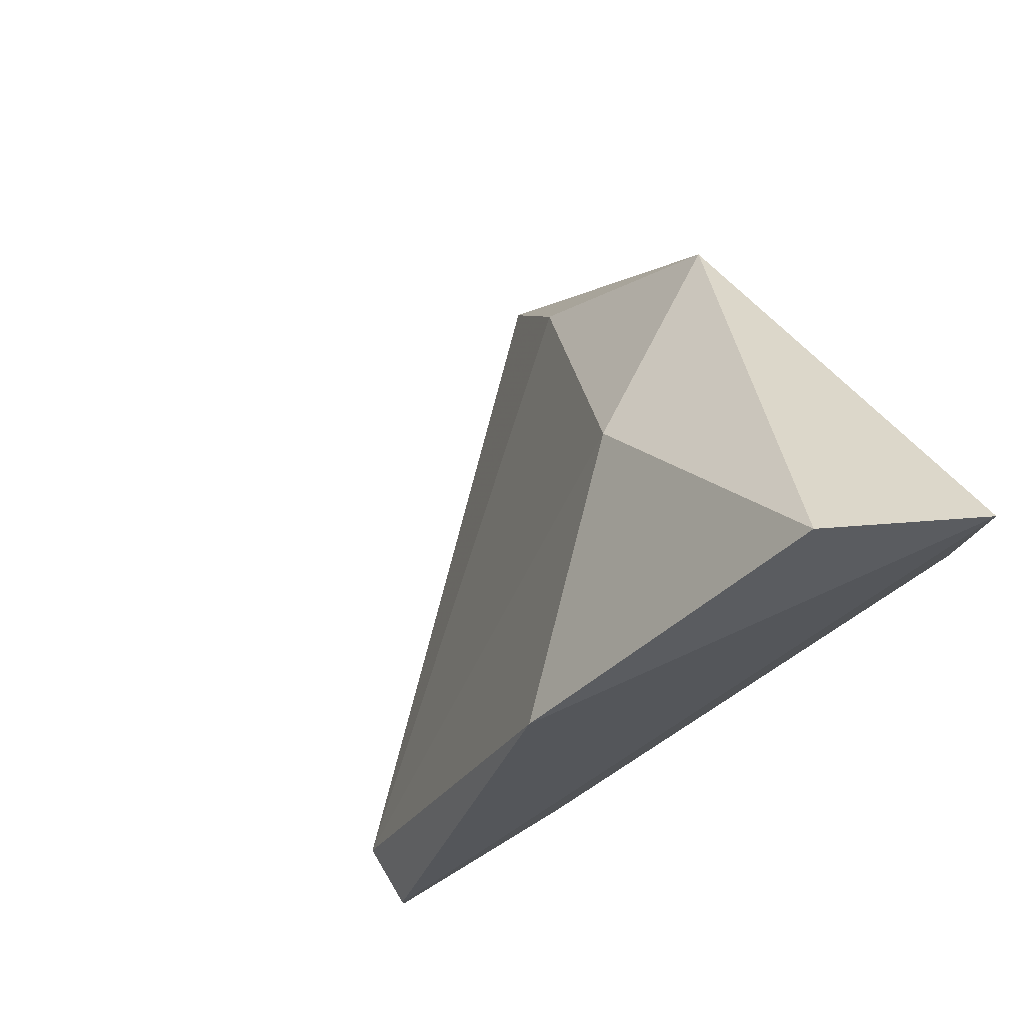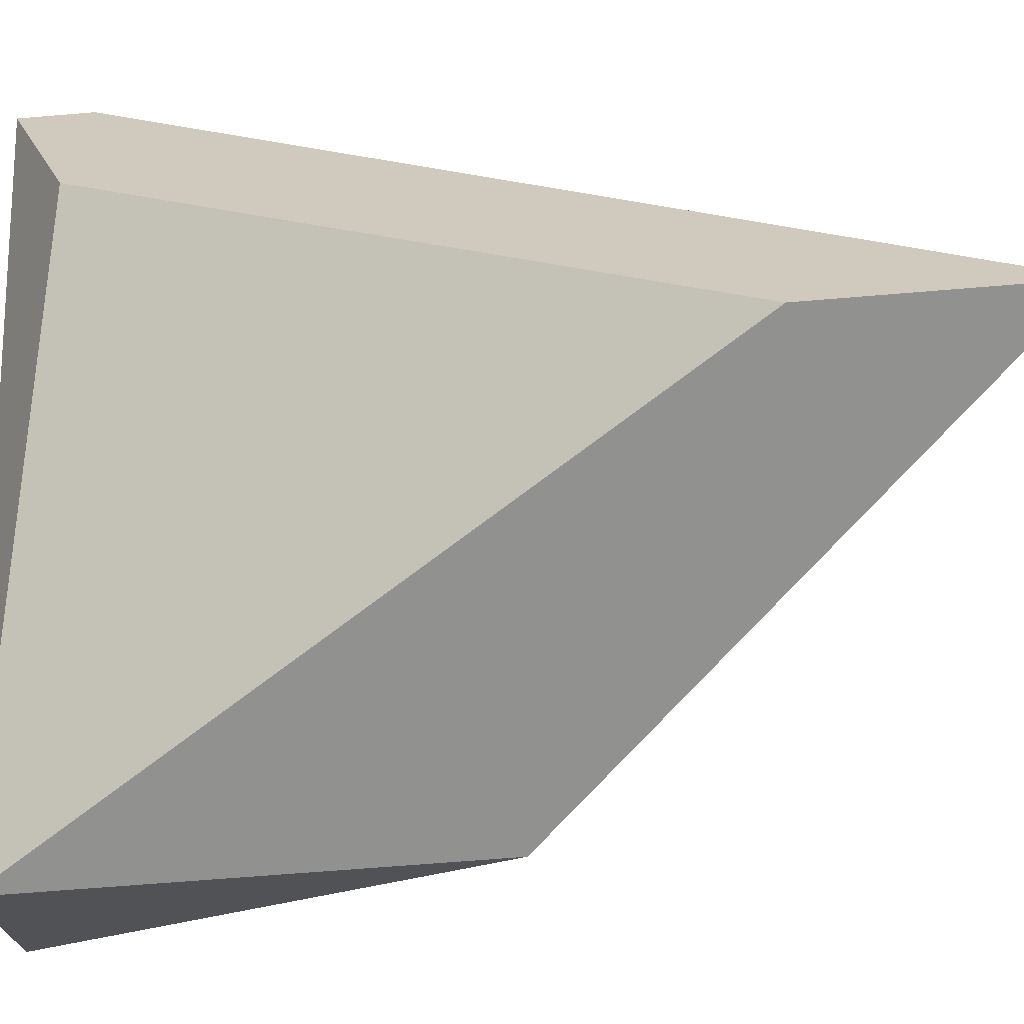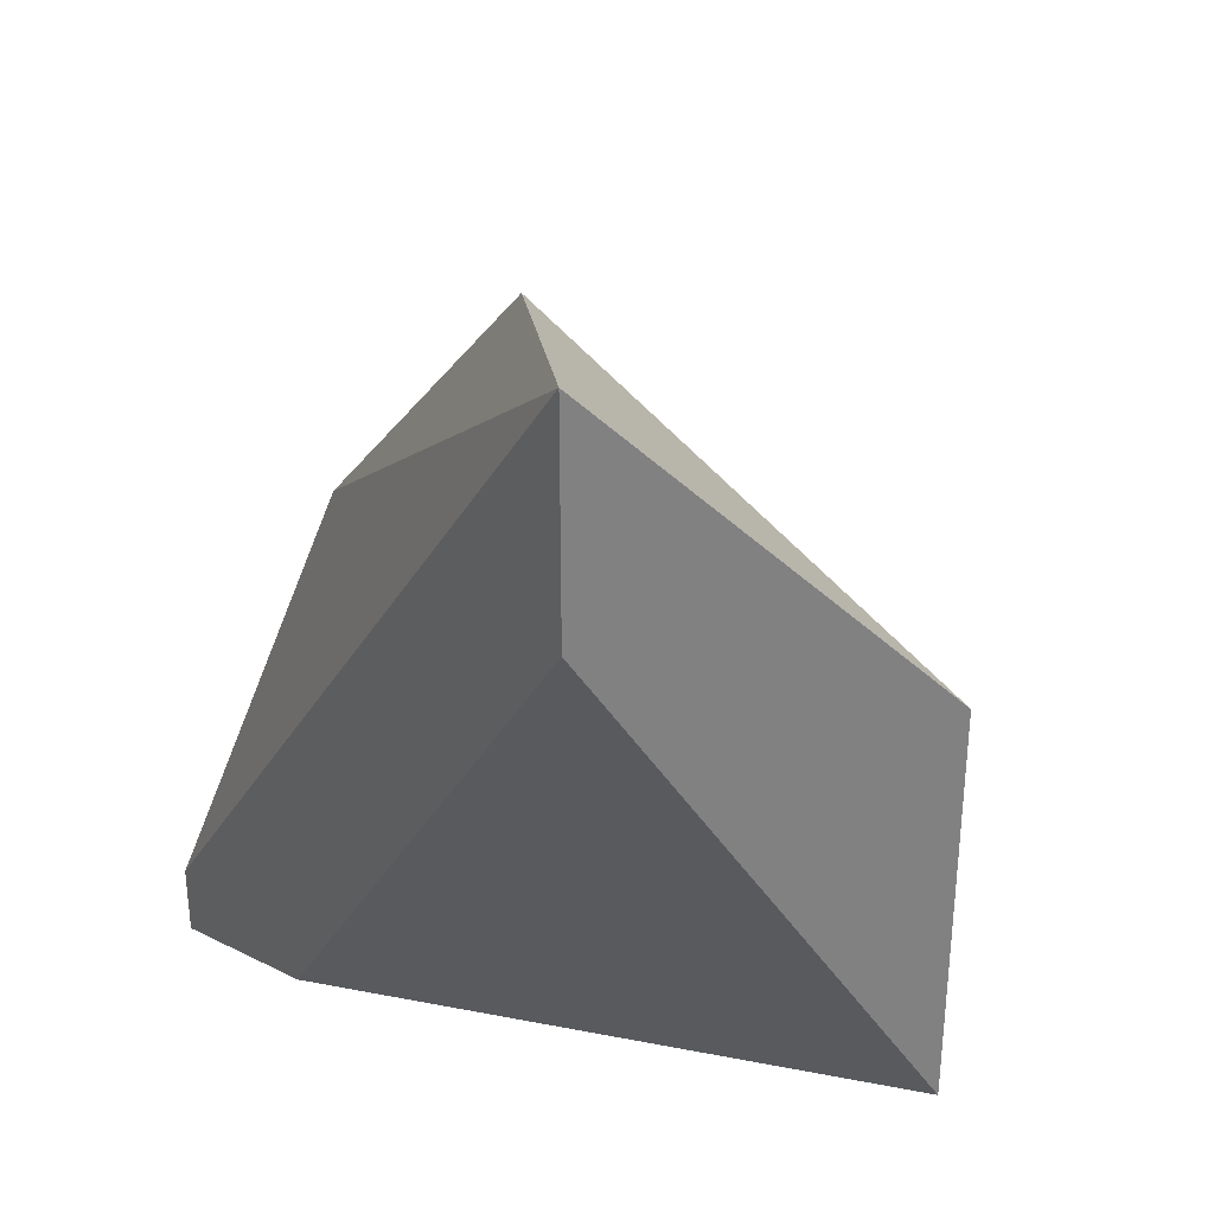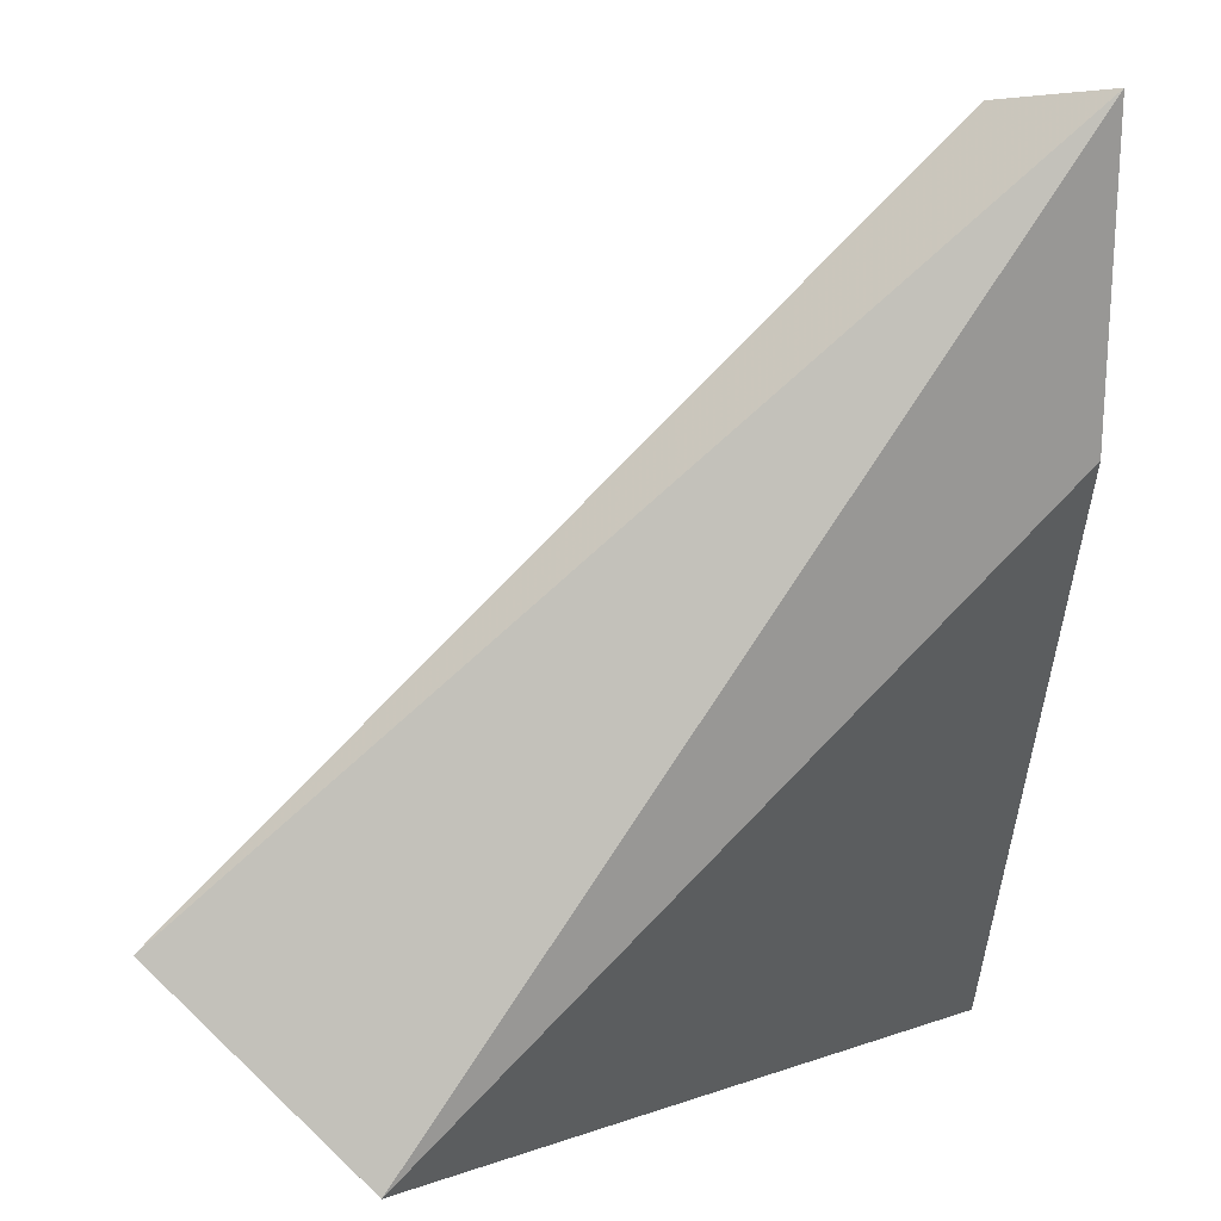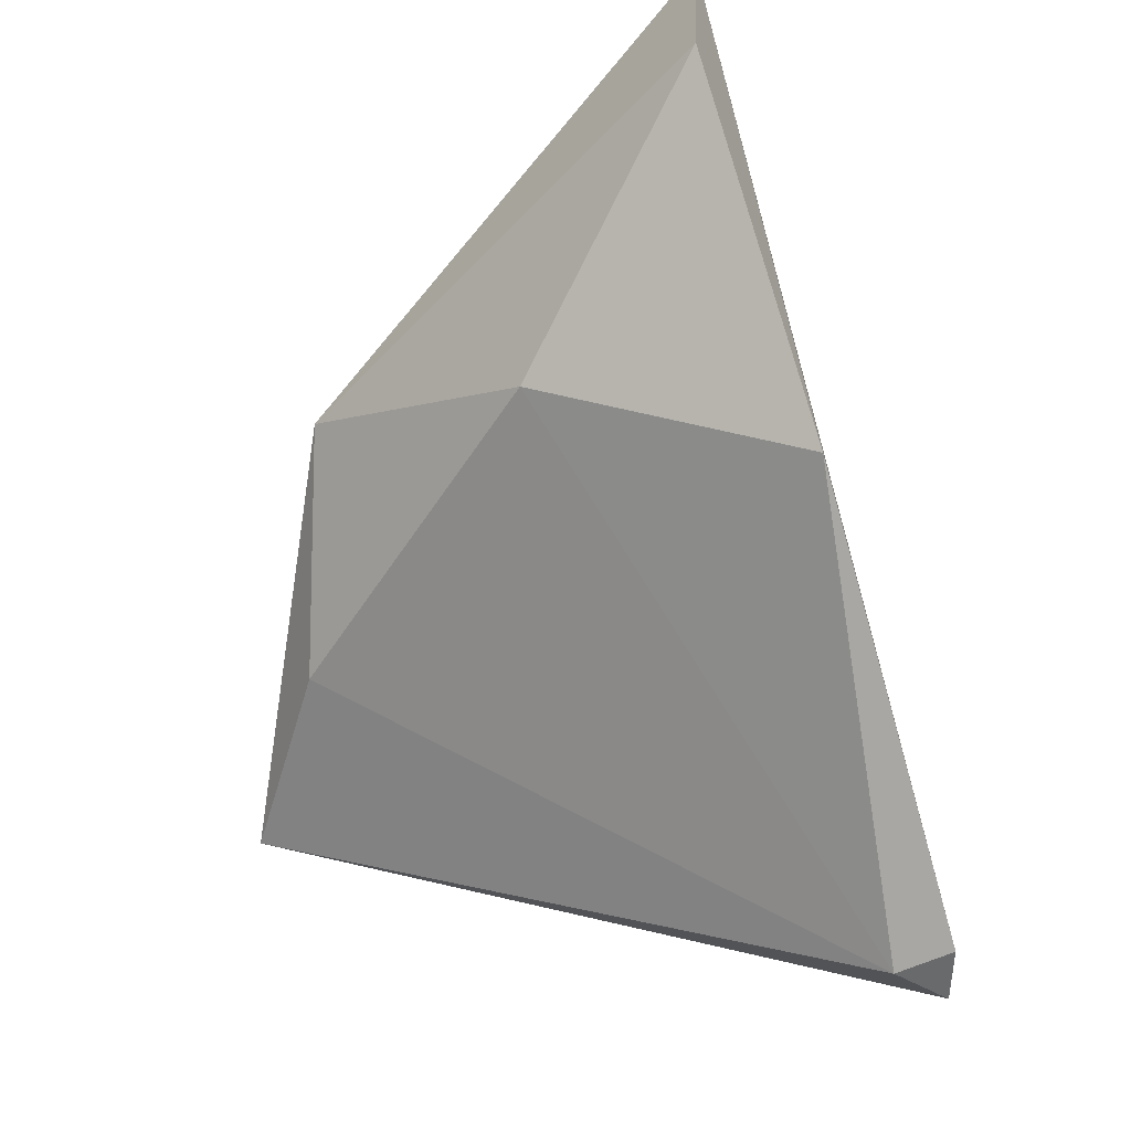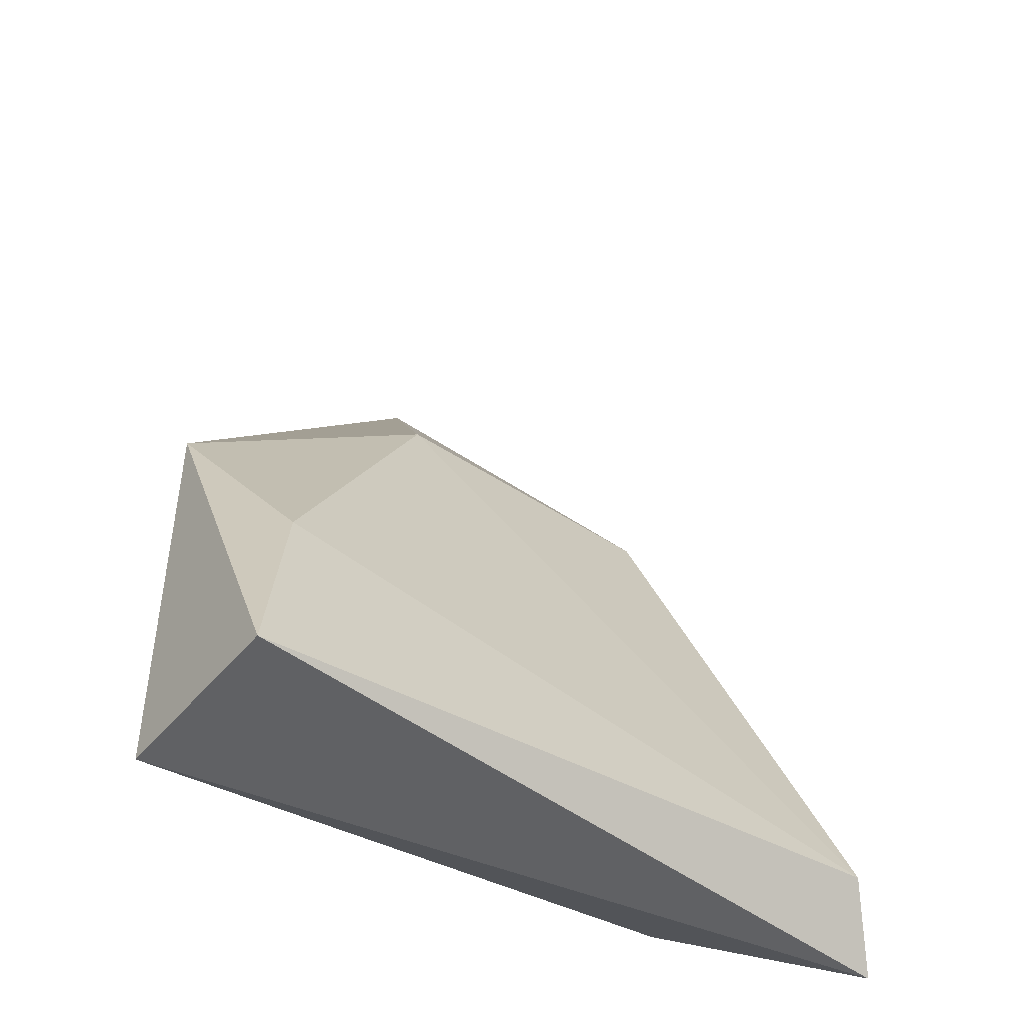
<metadata>
{"format":"obj","ext":"obj","renderer":"f3d","projection":"perspective","resolution":1024,"background":"white","views":[{"elev":79.6,"azim":59.4,"up":"+Y"},{"elev":-65.9,"azim":94.8,"up":"+Z"},{"elev":30.8,"azim":142.7,"up":"+Y"},{"elev":2.8,"azim":-1.3,"up":"+Z"},{"elev":39.0,"azim":-24.2,"up":"+Y"},{"elev":-46.8,"azim":-82.2,"up":"+Y"}]}
</metadata>
<code>
v -0.02644 0.02711 0.0543
v -0.02644 0.0143 0.06478
v -0.0276 0.0143 0.06478
v -0.03343 0.01314 0.0543
v -0.03459 0.01663 0.05663
v -0.0276 0.02245 0.06129
v -0.02644 0.0143 0.06129
v -0.02644 0.02362 0.0543
v -0.03343 0.02012 0.0543
v -0.03576 0.01314 0.05663
v -0.0276 0.02711 0.05663
v -0.02644 0.01314 0.06478
v -0.0311 0.02245 0.0578
f 11 9 13
f 2 1 6
f 3 2 6
f 1 2 7
f 7 4 8
f 4 1 8
f 1 7 8
f 1 4 9
f 3 5 10
f 9 4 10
f 5 9 10
f 6 1 11
f 1 9 11
f 2 3 12
f 7 2 12
f 4 7 12
f 3 10 12
f 10 4 12
f 5 3 13
f 3 6 13
f 9 5 13
f 6 11 13

</code>
